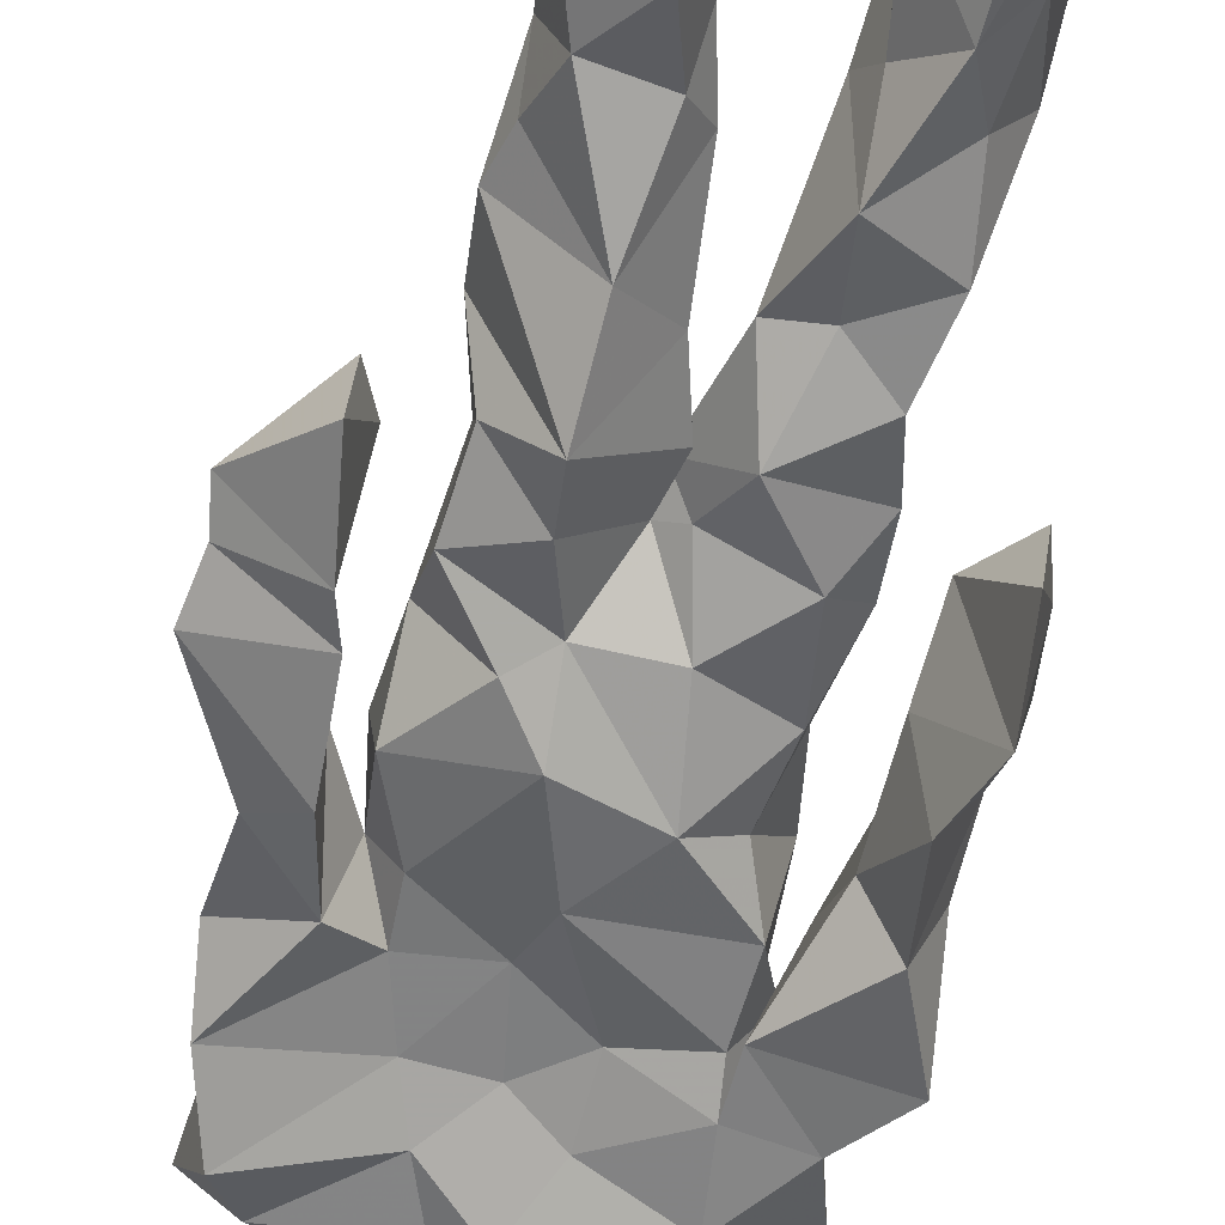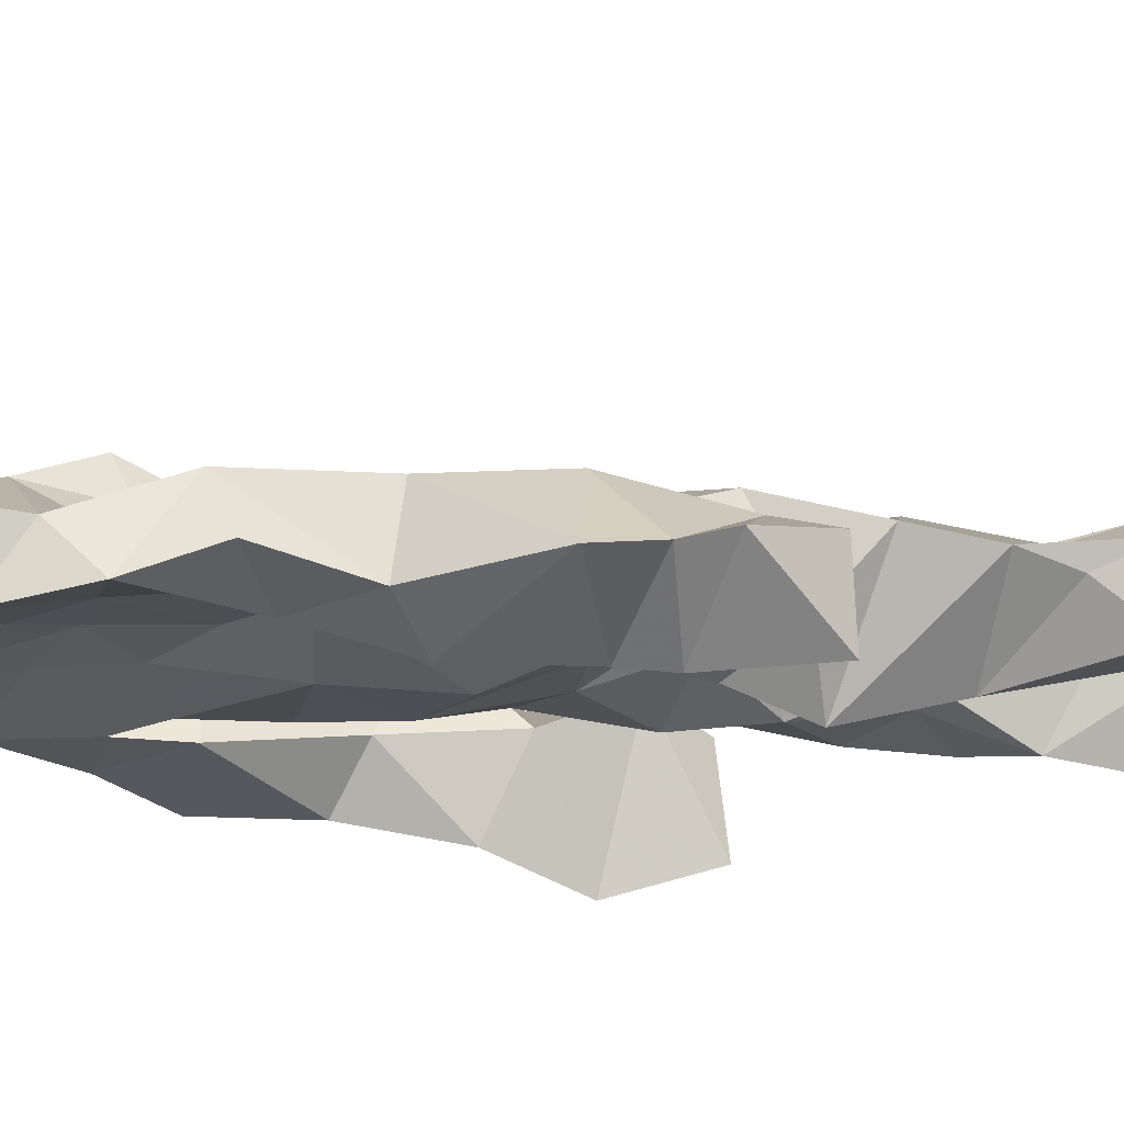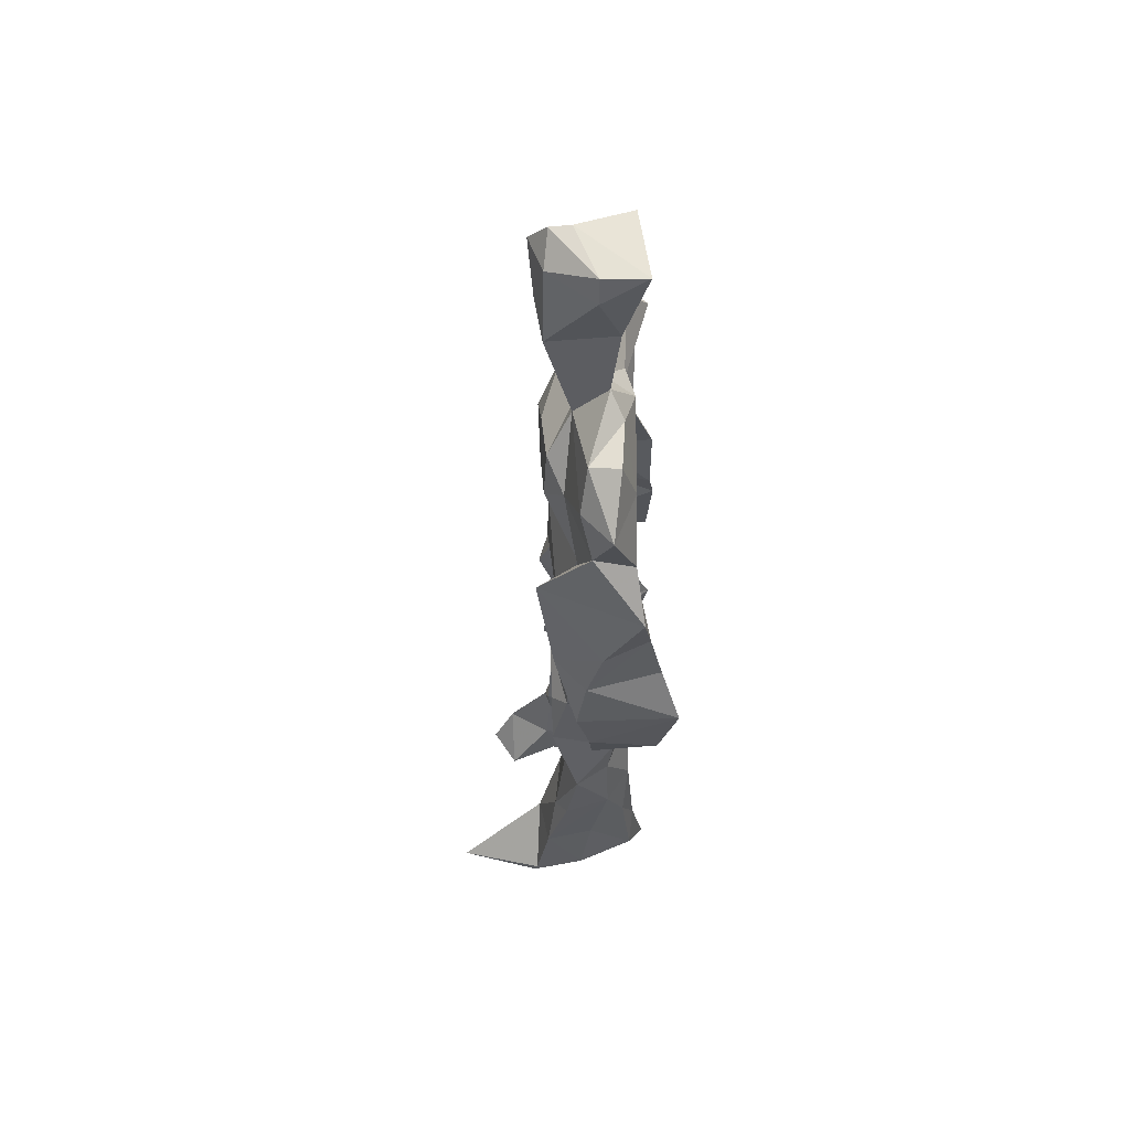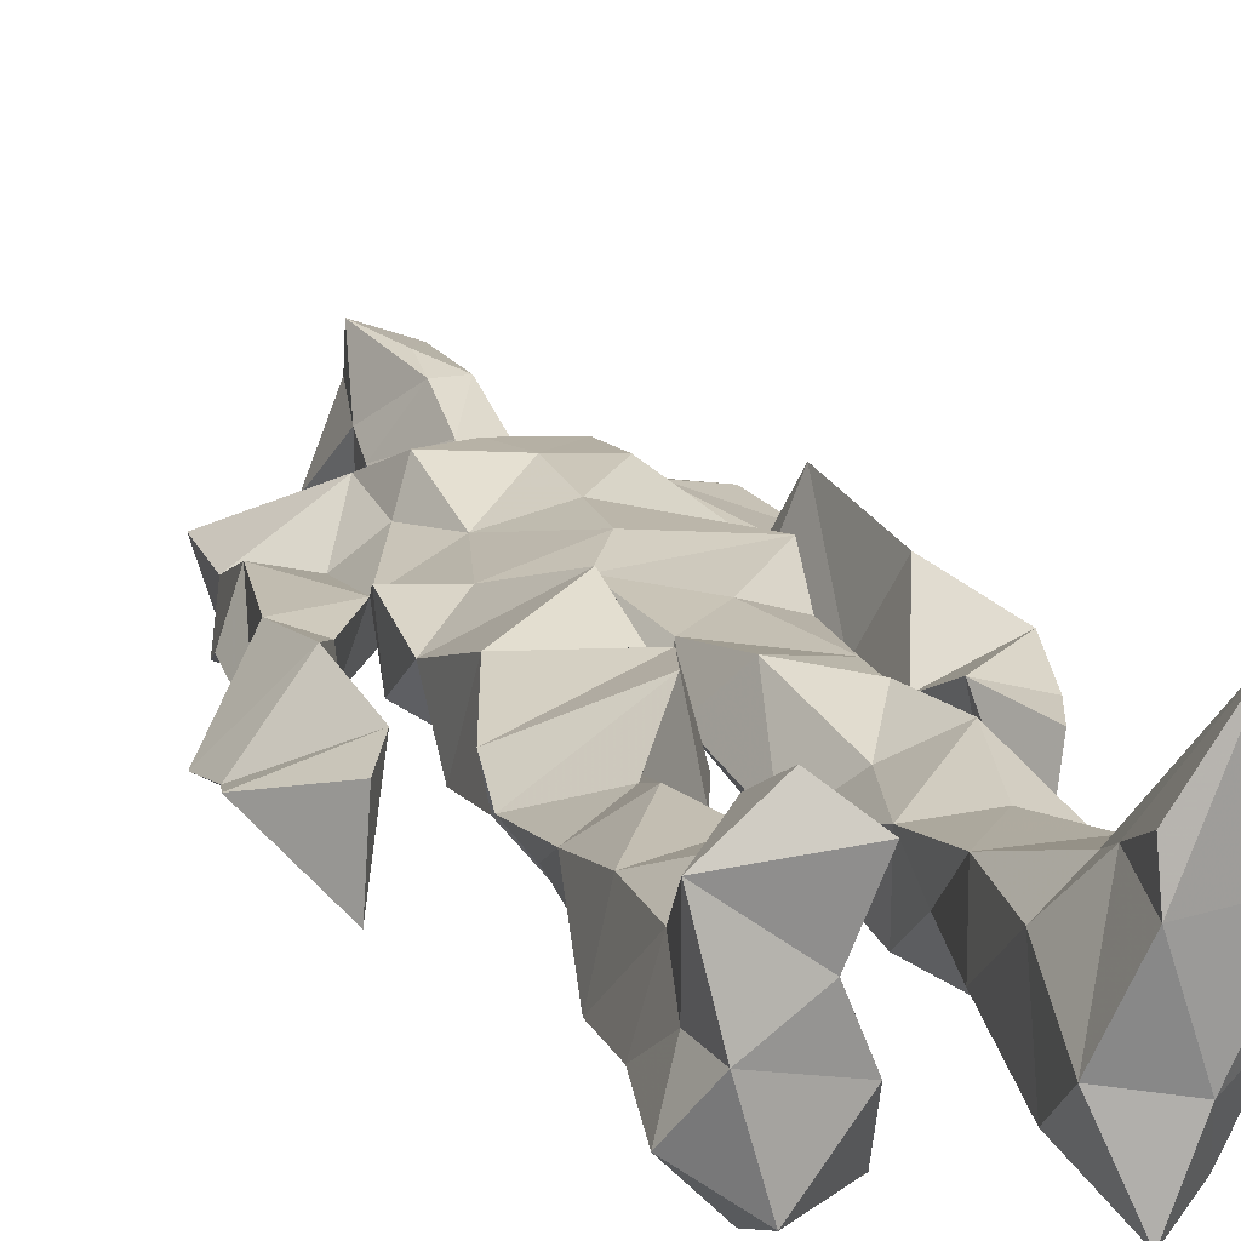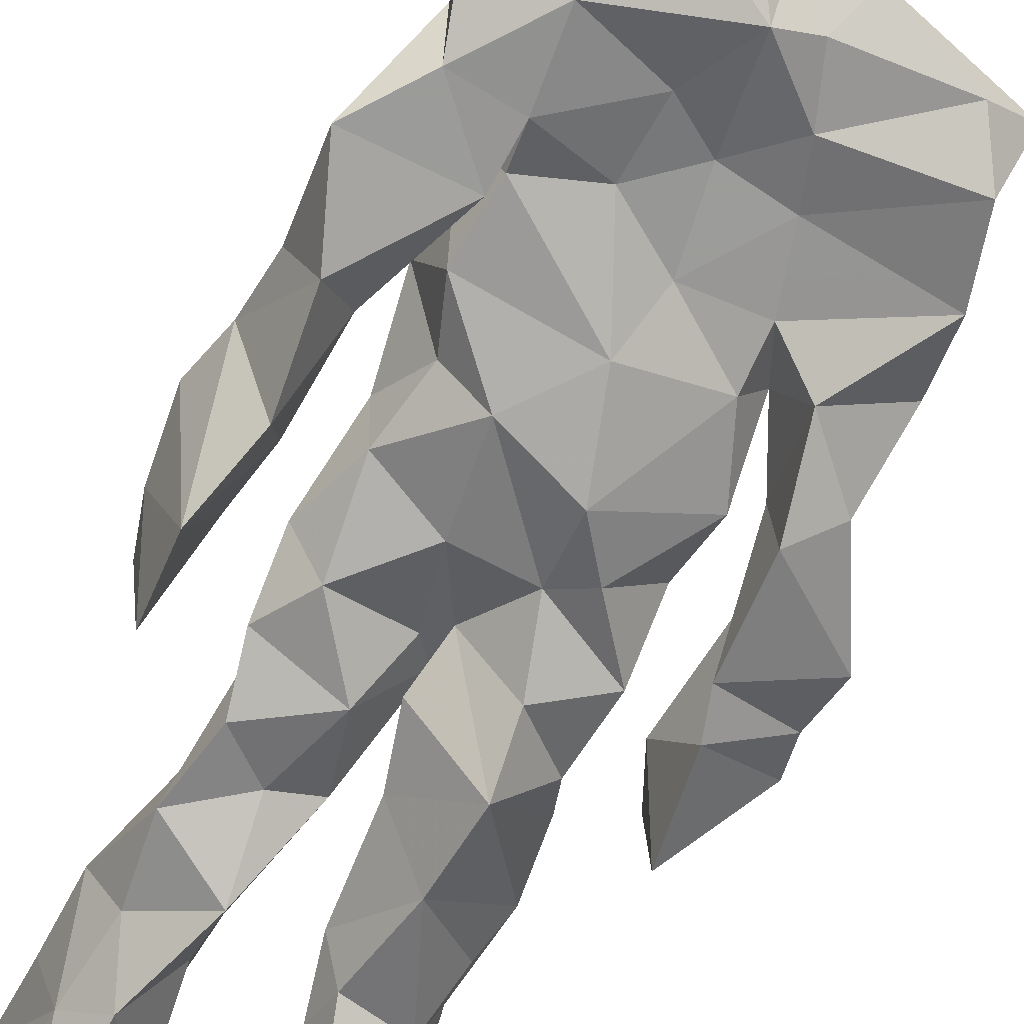
<metadata>
{"format":"obj","ext":"obj","renderer":"f3d","projection":"perspective","resolution":1024,"background":"white","views":[{"elev":-60.2,"azim":-12.7,"up":"+Z"},{"elev":-19.7,"azim":-97.5,"up":"+Z"},{"elev":56.3,"azim":91.0,"up":"+Y"},{"elev":15.7,"azim":-14.4,"up":"+Z"},{"elev":-68.9,"azim":153.5,"up":"+Z"}]}
</metadata>
<code>
v 0.4722 0.2337 0.4728
v 0.5726 0.3663 0.4528
v 0.4745 0.486 0.4559
v 0.5068 0.7875 0.4725
v 0.3717 0.684 0.4435
v 0.3795 0.3986 0.4801
v 0.5582 0.2181 0.4377
v 0.5825 0.3139 0.4534
v 0.5877 0.7728 0.4833
v 0.5187 0.3948 0.5162
v 0.4197 0.4585 0.4554
v 0.4117 0.3729 0.4966
v 0.4695 0.8462 0.4804
v 0.4913 0.7118 0.5226
v 0.5069 0.4639 0.5046
v 0.5972 0.06555 0.5323
v 0.6059 0.6283 0.5252
v 0.3767 0.7654 0.4762
v 0.4461 0.255 0.5173
v 0.4597 0.4374 0.4415
v 0.5609 0.1342 0.431
v 0.619 0.516 0.4158
v 0.4135 0.2622 0.4957
v 0.4692 0.8716 0.4914
v 0.5313 0.8641 0.459
v 0.5265 0.07565 0.4727
v 0.5786 0.6391 0.4453
v 0.4042 0.1915 0.4631
v 0.5266 0.1254 0.5051
v 0.4077 0.3276 0.4871
v 0.5774 0.5998 0.4555
v 0.5322 0.5527 0.4439
v 0.5715 0.3757 0.4995
v 0.4136 0.5604 0.5055
v 0.4377 0.6021 0.4625
v 0.5217 0.7591 0.4966
v 0.5745 0.2571 0.4594
v 0.4772 0.5335 0.4383
v 0.3969 0.5592 0.4244
v 0.4162 0.1357 0.5109
v 0.4154 0.2959 0.4792
v 0.5132 0.3472 0.4677
v 0.4969 0.7888 0.5034
v 0.5948 0.2558 0.4888
v 0.4952 0.8437 0.4627
v 0.3874 0.7366 0.4341
v 0.4179 0.501 0.4921
v 0.5871 0.5813 0.508
v 0.4419 0.145 0.5198
v 0.453 0.9182 0.4489
v 0.5831 0.7323 0.4439
v 0.5454 0.05947 0.5264
v 0.5741 0.6499 0.454
v 0.5431 0.5129 0.5039
v 0.531 0.1938 0.5065
v 0.4142 0.05686 0.4948
v 0.5811 0.198 0.458
v 0.4584 0.1923 0.5208
v 0.4099 0.09584 0.4936
v 0.38 0.649 0.4937
v 0.4008 0.06148 0.5525
v 0.4969 0.4432 0.4814
v 0.4264 0.258 0.4563
v 0.4916 0.4376 0.5051
v 0.4389 0.6395 0.4644
v 0.4242 0.4056 0.4605
v 0.5949 0.08225 0.4843
v 0.4447 0.6722 0.4997
v 0.4912 0.3585 0.4695
v 0.4738 0.9095 0.532
v 0.511 0.4363 0.4719
v 0.4798 0.357 0.524
v 0.4701 0.1376 0.4677
v 0.626 0.7002 0.4786
v 0.5859 0.457 0.4774
v 0.4388 0.7231 0.508
v 0.4553 0.3952 0.4232
v 0.3733 0.5719 0.492
v 0.3349 0.4477 0.4632
v 0.5995 0.07637 0.5302
v 0.6074 0.7372 0.489
v 0.4304 0.0621 0.441
v 0.3857 0.4636 0.4203
v 0.5648 0.7032 0.5023
v 0.5955 0.1348 0.5182
v 0.5265 0.259 0.4954
v 0.4908 0.5284 0.5126
v 0.4512 0.5504 0.5056
v 0.4536 0.2164 0.4348
v 0.4155 0.1955 0.5091
v 0.4668 0.629 0.5045
v 0.5318 0.9295 0.4384
v 0.4799 0.7632 0.4544
v 0.3707 0.5785 0.4452
v 0.5772 0.6779 0.4459
v 0.5041 0.4052 0.4717
v 0.5112 0.5718 0.5178
v 0.3808 0.7111 0.4715
v 0.4375 0.06993 0.5803
v 0.4944 0.8637 0.5267
v 0.4825 0.4867 0.527
v 0.3656 0.6366 0.4602
v 0.535 0.2876 0.4403
v 0.4862 0.6356 0.4664
v 0.4306 0.1055 0.5614
v 0.4277 0.09651 0.4283
v 0.5287 0.6639 0.463
v 0.4672 0.7741 0.4714
v 0.5329 0.9294 0.4766
v 0.5372 0.9059 0.4772
v 0.4528 0.5009 0.447
v 0.4553 0.6832 0.5264
v 0.6514 0.6418 0.4344
v 0.5492 0.06703 0.4195
v 0.4162 0.5512 0.4624
v 0.5618 0.5582 0.4651
v 0.5421 0.3406 0.4606
v 0.5663 0.0662 0.4671
v 0.5729 0.1632 0.4419
v 0.5046 0.7579 0.4455
v 0.398 0.5565 0.4856
v 0.62 0.6826 0.4426
v 0.4453 0.1722 0.4354
v 0.4683 0.2647 0.4574
v 0.4725 0.8845 0.4516
v 0.5157 0.8375 0.5197
v 0.4579 0.3329 0.4395
v 0.5477 0.7809 0.4545
v 0.4271 0.433 0.5132
v 0.5443 0.06372 0.5538
v 0.497 0.4178 0.4862
v 0.4938 0.896 0.4448
v 0.5575 0.3622 0.514
v 0.5402 0.7241 0.5171
v 0.6363 0.7371 0.4617
v 0.4843 0.2823 0.4755
v 0.595 0.1979 0.4991
v 0.5867 0.6423 0.4906
v 0.6347 0.4626 0.3984
v 0.3333 0.5105 0.4523
v 0.5265 0.7129 0.4572
v 0.6468 0.53 0.4818
v 0.5265 0.3988 0.4479
v 0.5746 0.08941 0.4332
v 0.6559 0.4914 0.4898
v 0.4732 0.1115 0.4358
v 0.4347 0.1587 0.5252
v 0.5492 0.1244 0.5281
v 0.6399 0.4096 0.476
v 0.5771 0.05967 0.6071
v 0.4649 0.05979 0.559
v 0.6211 0.5379 0.5104
v 0.6266 0.5801 0.4276
v 0.6499 0.4429 0.4776
v 0.4673 0.7921 0.4691
v 0.4973 0.5968 0.4466
v 0.3816 0.5013 0.501
v 0.495 0.6916 0.4669
v 0.4216 0.6041 0.4881
v 0.5107 0.9124 0.5185
v 0.3394 0.4745 0.4577
v 0.4758 0.1767 0.4532
v 0.4033 0.1345 0.4685
v 0.5958 0.6485 0.4907
v 0.4504 0.2998 0.5031
v 0.3757 0.3973 0.4252
v 0.4648 0.7229 0.4551
v 0.4661 0.0764 0.479
v 0.4554 0.3163 0.5009
v 0.5227 0.4869 0.4562
v 0.4072 0.7695 0.4527
v 0.5643 0.2498 0.5018
v 0.5724 0.3115 0.5135
v 0.5248 0.1755 0.4679
v 0.4953 0.8357 0.5195
v 0.513 0.6279 0.5165
v 0.5825 0.4091 0.4634
v 0.5849 0.1346 0.4742
v 0.5771 0.5212 0.4921
v 0.3926 0.4292 0.489
v 0.6068 0.4935 0.4666
v 0.6306 0.4043 0.4157
v 0.3937 0.4907 0.4243
v 0.4497 0.06681 0.516
v 0.5464 0.1001 0.5382
v 0.591 0.7763 0.4563
v 0.5399 0.326 0.4946
v 0.6125 0.4444 0.4874
v 0.5263 0.1088 0.446
v 0.4191 0.6789 0.4778
v 0.5792 0.1855 0.5111
v 0.6438 0.574 0.468
v 0.5716 0.4444 0.4977
v 0.604 0.5637 0.4598
v 0.5706 0.508 0.4635
v 0.4518 0.1055 0.5234
v 0.4854 0.9357 0.4972
v 0.547 0.6816 0.5193
v 0.489 0.3969 0.5206
v 0.4741 0.9173 0.5038
v 0.5625 0.4453 0.4526
v 0.3958 0.07581 0.4638
v 0.4854 0.9331 0.5155
v 0.4097 0.6185 0.4438
v 0.5067 0.677 0.5232
v 0.5346 0.2429 0.47
v 0.5305 0.7988 0.4664
v 0.4521 0.6864 0.4638
v 0.4935 0.7523 0.4912
f 23 165 30
f 135 74 122
f 174 29 55
f 6 166 180
f 97 87 48
f 108 43 155
f 32 116 195
f 151 61 184
f 128 51 120
f 27 95 122
f 119 144 21
f 133 187 173
f 49 196 73
f 156 53 31
f 101 88 47
f 48 176 97
f 31 48 116
f 112 205 14
f 1 19 58
f 97 91 88
f 153 22 194
f 59 61 40
f 64 129 199
f 69 169 136
f 128 120 207
f 17 194 152
f 17 113 74
f 190 159 68
f 90 23 28
f 180 166 83
f 81 84 74
f 80 148 150
f 179 75 195
f 160 109 203
f 11 129 47
f 127 136 124
f 107 95 53
f 99 151 105
f 191 172 55
f 25 207 45
f 149 182 154
f 35 115 159
f 94 78 60
f 118 52 26
f 68 159 91
f 22 142 139
f 14 205 134
f 38 32 3
f 53 156 107
f 100 160 70
f 208 46 167
f 201 170 195
f 110 126 25
f 173 8 33
f 39 121 183
f 85 67 178
f 39 183 140
f 3 170 62
f 39 204 121
f 131 10 15
f 117 8 103
f 142 22 153
f 181 188 145
f 169 165 19
f 140 161 157
f 155 13 45
f 99 105 61
f 195 116 179
f 57 178 119
f 177 193 33
f 83 79 161
f 160 203 70
f 97 88 87
f 118 67 16
f 171 93 167
f 12 77 30
f 178 67 144
f 62 71 131
f 62 20 3
f 166 79 83
f 208 104 65
f 39 94 204
f 207 120 4
f 21 7 119
f 171 46 18
f 47 88 34
f 94 140 78
f 44 57 37
f 147 90 40
f 121 159 78
f 93 4 120
f 134 84 36
f 43 175 13
f 119 7 57
f 11 66 129
f 55 29 148
f 189 21 114
f 12 30 72
f 125 50 132
f 20 66 11
f 54 48 87
f 89 124 1
f 155 45 4
f 195 75 201
f 109 92 197
f 137 85 57
f 105 151 196
f 120 158 167
f 155 43 13
f 44 8 173
f 145 152 181
f 205 176 198
f 26 114 118
f 154 182 139
f 66 77 12
f 187 10 42
f 203 197 70
f 26 185 29
f 96 69 77
f 186 128 9
f 70 200 24
f 1 124 136
f 175 100 70
f 152 192 17
f 80 16 85
f 200 50 24
f 56 184 61
f 161 79 180
f 89 1 162
f 37 57 7
f 81 135 9
f 131 42 10
f 47 129 101
f 80 85 148
f 46 5 98
f 49 73 58
f 8 37 103
f 46 98 18
f 201 177 143
f 202 59 163
f 163 59 40
f 69 96 72
f 78 140 157
f 17 74 164
f 162 146 123
f 185 150 148
f 181 152 194
f 197 200 70
f 169 72 165
f 158 107 104
f 111 3 11
f 187 42 86
f 68 76 190
f 53 164 31
f 69 136 127
f 152 145 142
f 23 63 28
f 163 40 28
f 29 174 189
f 116 32 31
f 190 98 60
f 98 76 18
f 24 125 13
f 25 92 110
f 58 162 1
f 49 58 147
f 66 20 77
f 197 203 109
f 166 6 79
f 142 145 139
f 43 36 126
f 132 50 92
f 74 113 122
f 204 65 159
f 83 183 157
f 175 43 126
f 4 45 207
f 65 204 5
f 141 158 120
f 10 187 133
f 159 88 91
f 174 21 189
f 108 18 76
f 209 76 14
f 94 102 204
f 106 82 202
f 193 10 33
f 105 147 40
f 194 22 181
f 200 197 50
f 3 32 170
f 196 147 105
f 62 15 87
f 147 58 90
f 83 157 180
f 68 91 112
f 160 100 126
f 180 79 6
f 89 162 123
f 137 57 44
f 101 62 87
f 75 179 193
f 155 93 171
f 36 84 81
f 134 209 14
f 199 12 72
f 41 63 23
f 109 160 110
f 82 146 168
f 192 142 153
f 114 144 118
f 46 171 167
f 16 150 52
f 61 151 99
f 38 111 115
f 135 81 74
f 121 204 159
f 73 146 162
f 55 172 86
f 136 169 19
f 73 162 58
f 45 132 25
f 164 27 17
f 112 91 205
f 35 104 156
f 77 62 96
f 170 32 195
f 176 205 91
f 201 71 170
f 117 2 8
f 51 128 186
f 13 175 24
f 16 67 85
f 143 131 71
f 28 40 90
f 29 189 26
f 32 38 156
f 59 56 61
f 138 31 164
f 159 190 60
f 133 173 33
f 167 158 208
f 186 9 135
f 62 101 64
f 152 142 192
f 164 74 84
f 103 86 42
f 121 78 157
f 132 92 25
f 23 30 41
f 13 125 45
f 4 93 155
f 188 181 139
f 169 69 72
f 202 163 106
f 62 170 71
f 89 28 63
f 202 56 59
f 107 141 95
f 189 114 26
f 137 44 191
f 7 21 174
f 46 208 5
f 104 107 156
f 139 182 188
f 64 101 129
f 207 36 9
f 154 145 188
f 43 209 36
f 146 82 106
f 157 183 121
f 123 28 89
f 172 44 173
f 151 184 196
f 63 124 89
f 24 175 70
f 106 163 123
f 54 193 179
f 122 113 27
f 165 72 30
f 138 176 48
f 168 146 73
f 95 51 122
f 35 159 65
f 138 84 198
f 136 19 1
f 84 138 164
f 64 96 62
f 22 139 181
f 172 173 86
f 77 69 127
f 35 156 38
f 55 148 191
f 177 75 193
f 15 10 193
f 65 104 35
f 185 26 52
f 106 123 146
f 93 120 167
f 12 199 129
f 165 23 19
f 88 101 87
f 190 76 98
f 209 108 76
f 117 42 143
f 102 94 60
f 183 161 140
f 48 54 179
f 207 9 128
f 154 139 145
f 90 58 19
f 171 18 155
f 31 138 48
f 105 40 61
f 133 33 10
f 209 134 36
f 164 95 27
f 30 77 127
f 179 116 48
f 193 54 15
f 29 185 148
f 68 112 76
f 100 175 126
f 115 111 47
f 149 154 188
f 47 111 11
f 197 92 50
f 9 36 81
f 192 113 17
f 184 56 168
f 37 8 44
f 156 31 32
f 16 52 118
f 130 52 150
f 201 75 177
f 97 176 91
f 3 111 38
f 120 51 141
f 55 206 174
f 17 27 194
f 2 33 8
f 108 155 18
f 83 161 183
f 143 71 201
f 39 140 94
f 53 95 164
f 30 127 41
f 172 191 44
f 66 12 129
f 168 73 196
f 37 7 103
f 207 25 126
f 113 153 27
f 177 33 2
f 62 131 15
f 174 206 7
f 113 192 153
f 95 141 51
f 122 51 135
f 143 177 2
f 20 62 77
f 20 11 3
f 34 88 159
f 117 103 42
f 34 159 115
f 28 123 163
f 206 86 103
f 102 5 204
f 60 78 159
f 207 126 36
f 206 103 7
f 150 185 130
f 15 54 87
f 148 85 191
f 173 187 86
f 52 130 185
f 119 178 144
f 49 147 196
f 178 57 85
f 144 114 21
f 158 141 107
f 124 63 127
f 196 184 168
f 35 38 115
f 202 82 56
f 2 117 143
f 138 198 176
f 110 160 126
f 132 45 125
f 209 43 108
f 131 143 42
f 208 158 104
f 188 182 149
f 80 150 16
f 186 135 51
f 199 96 64
f 5 60 98
f 41 127 63
f 72 96 199
f 125 24 50
f 90 19 23
f 67 118 144
f 112 14 76
f 109 110 92
f 168 56 82
f 84 134 198
f 206 55 86
f 205 198 134
f 102 60 5
f 137 191 85
f 194 27 153
f 161 180 157
f 47 34 115
f 65 5 208

</code>
